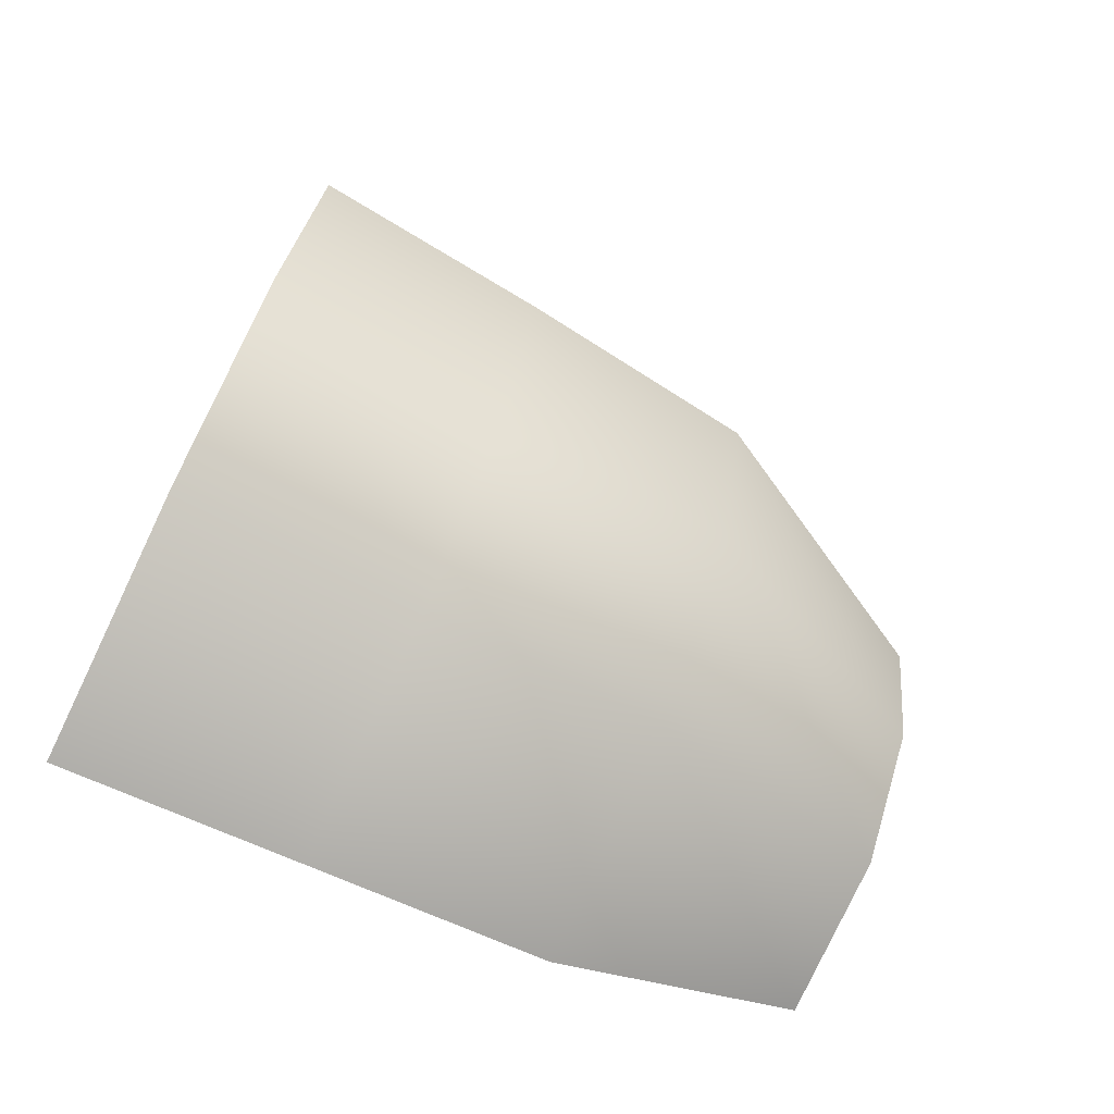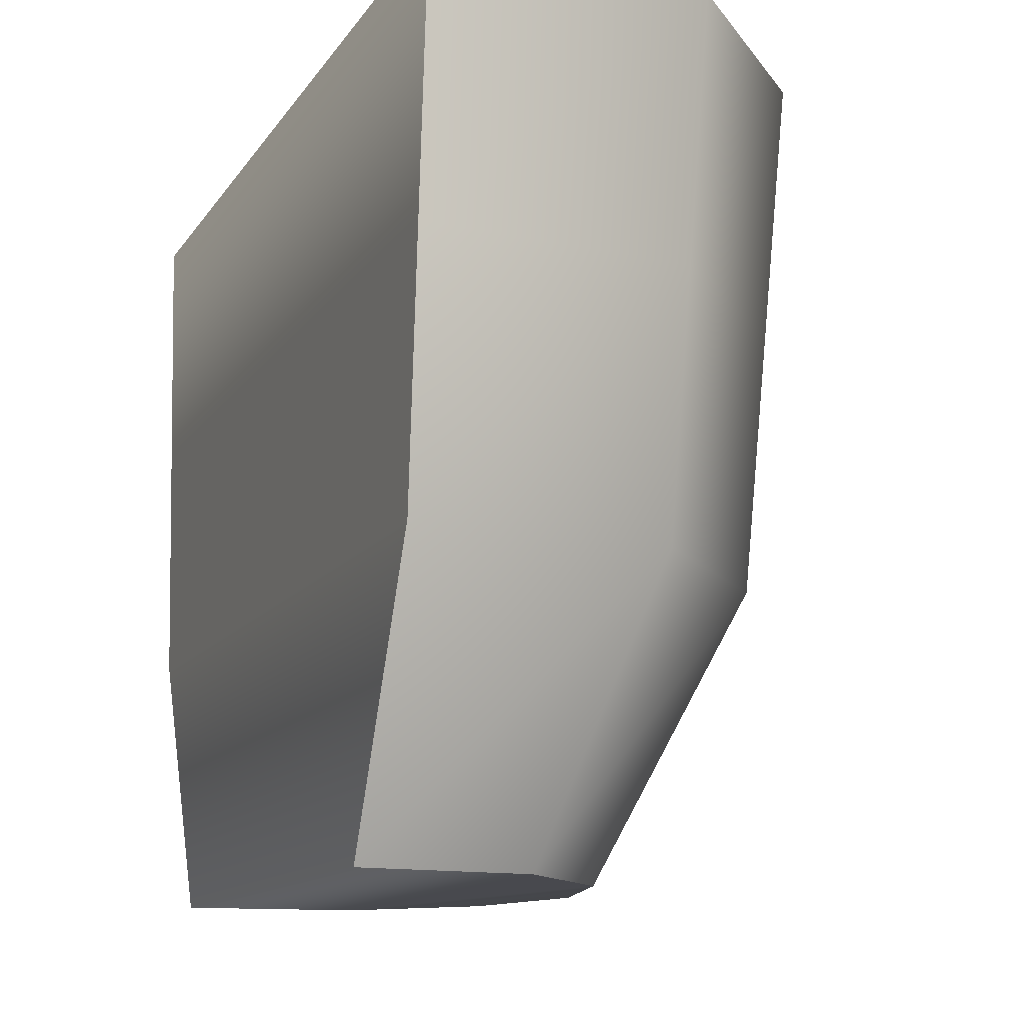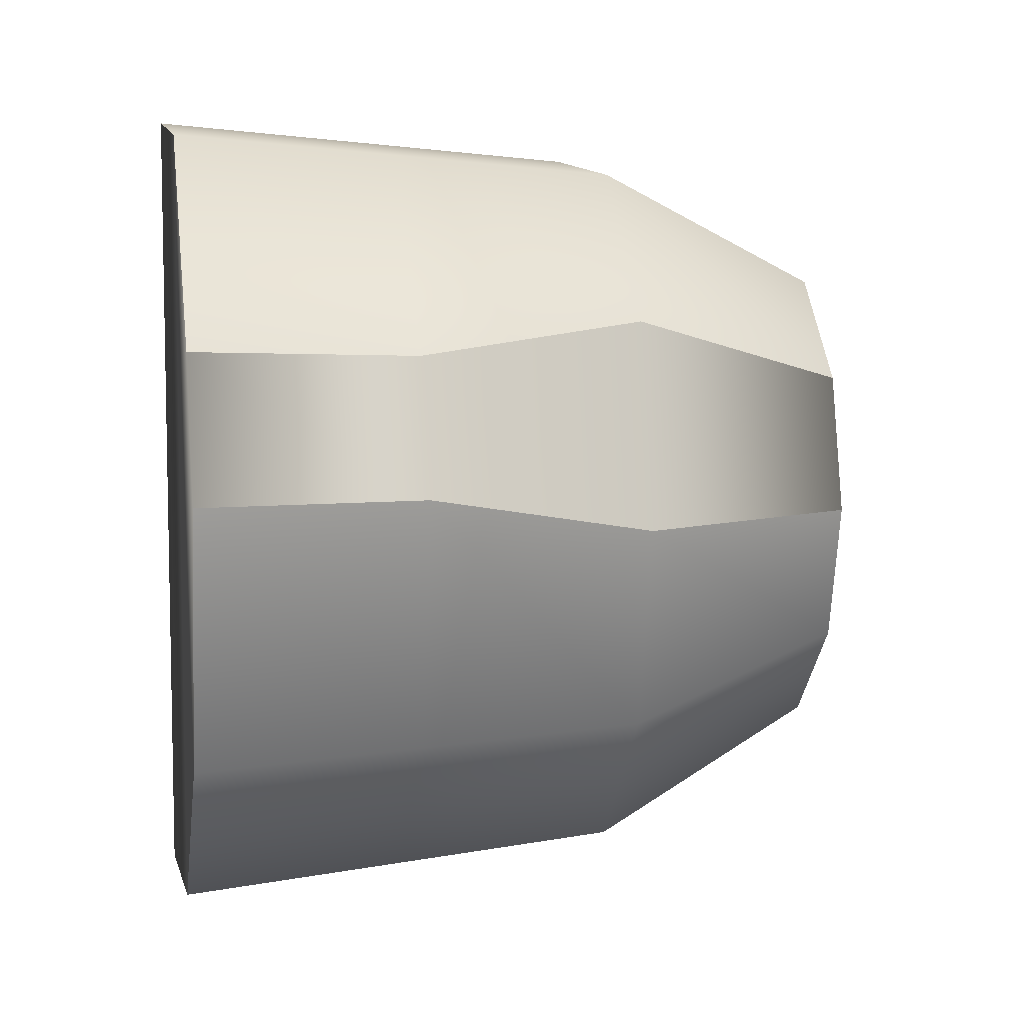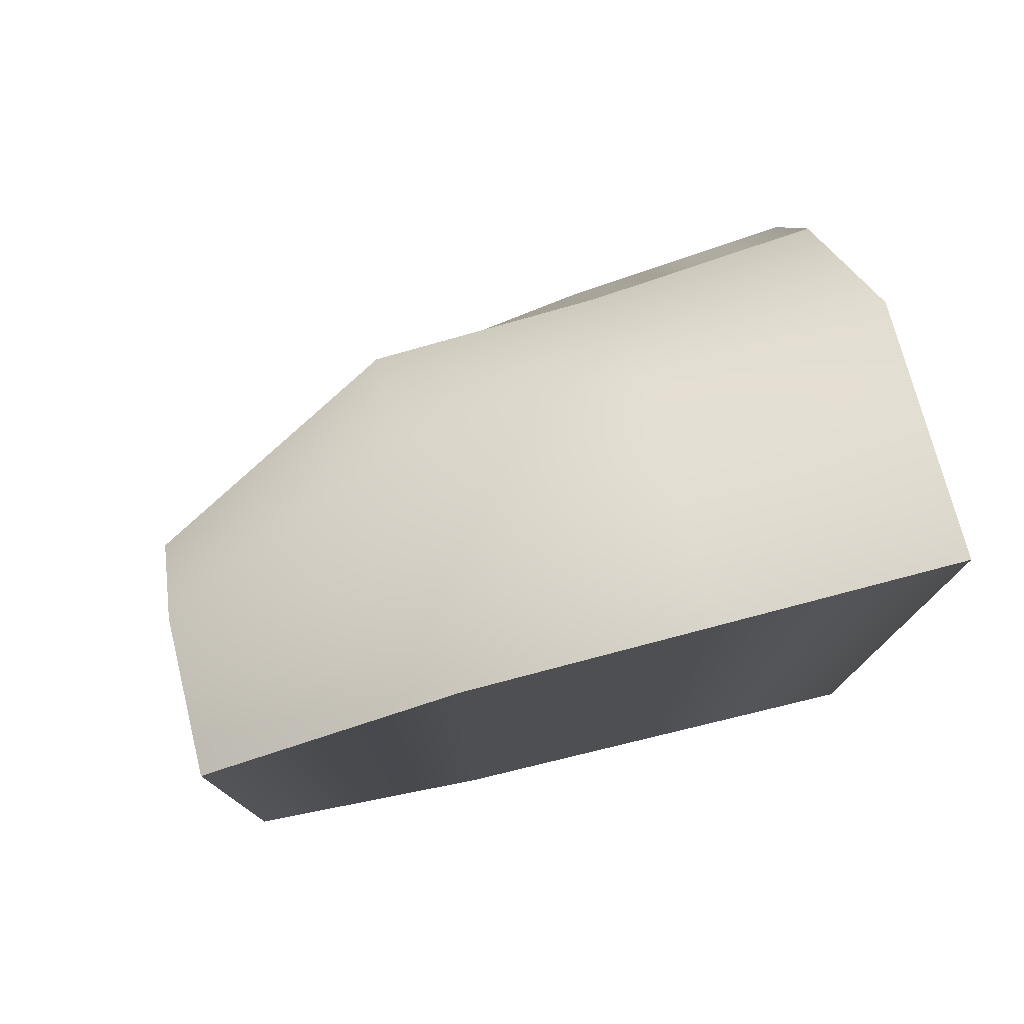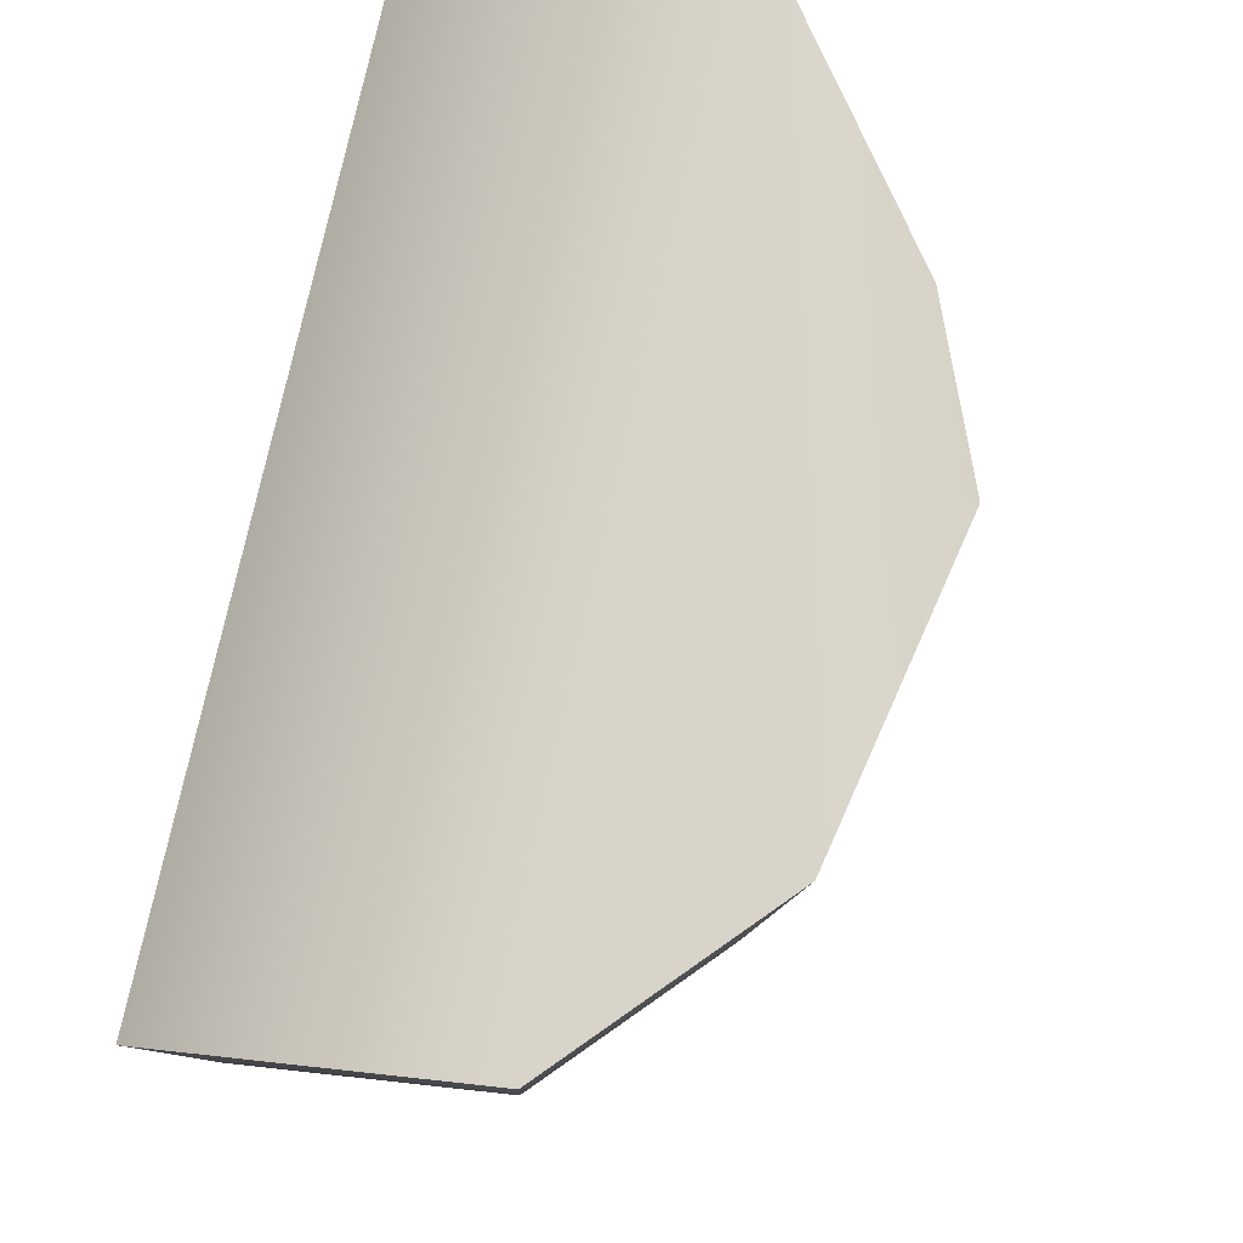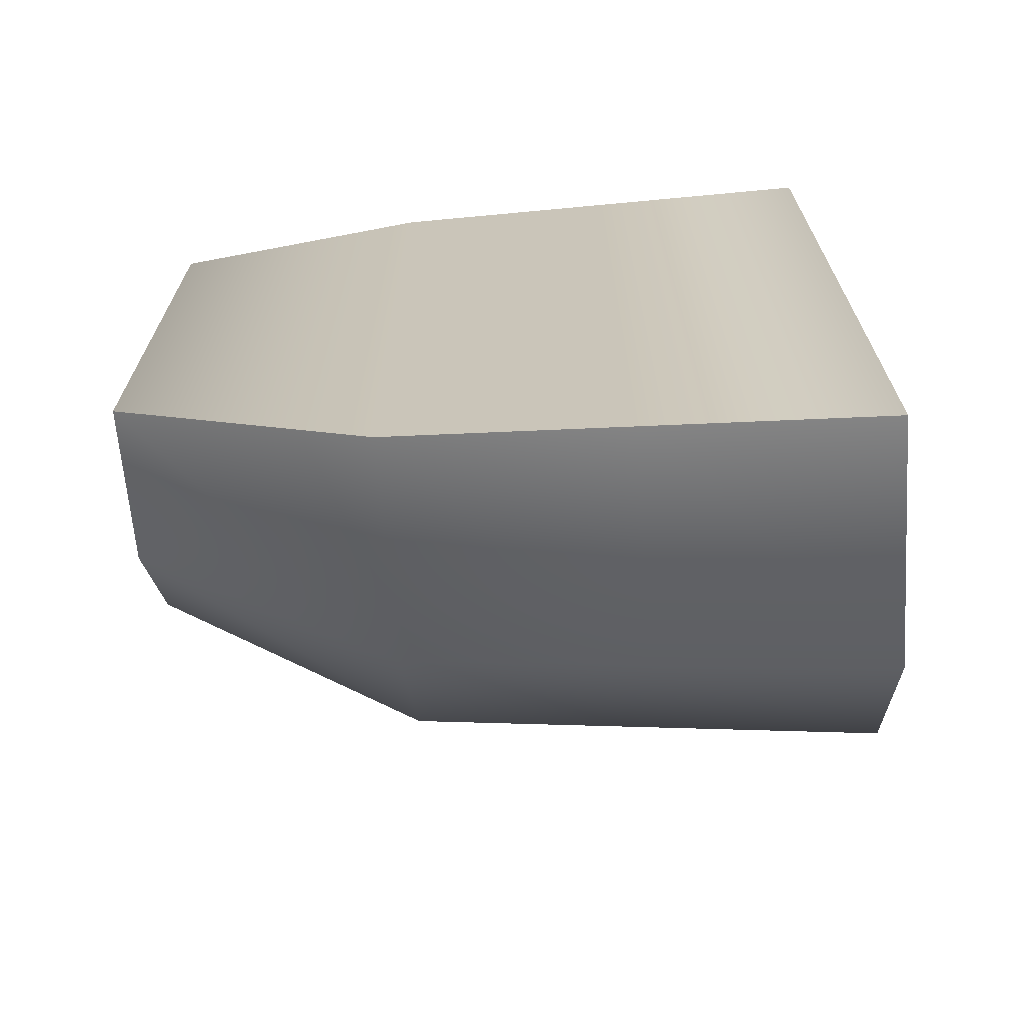
<metadata>
{"format":"obj","ext":"obj","renderer":"f3d","projection":"perspective","resolution":1024,"background":"white","views":[{"elev":-74.1,"azim":-115.6,"up":"+Z"},{"elev":-12.7,"azim":159.0,"up":"+Y"},{"elev":6.7,"azim":-102.0,"up":"+Z"},{"elev":77.2,"azim":76.0,"up":"+Z"},{"elev":75.6,"azim":-167.8,"up":"+Y"},{"elev":-68.3,"azim":94.2,"up":"+Z"}]}
</metadata>
<code>
g Heron.026
v -0.001306 -0.01565 -0.006131
v -0.008674 -0.004765 1.755e-05
v -0.002828 -0.01565 1.756e-05
v -0.006438 -0.004765 -0.00902
v 0.00285 -0.01565 -0.01063
v -0.0003271 -0.004765 -0.01564
v 0.009611 -0.01565 -0.01134
v 0.009611 -0.004765 -0.01668
v -0.00724 0.005218 -0.009472
v -0.0008241 0.005218 -0.01642
v -0.0008241 0.005218 -0.01642
v 0.009611 0.005218 -0.01751
v -0.0105 0.0152 0.001698
v -0.009589 0.005218 0.001698
v -0.008043 0.0152 -0.009924
v -0.0008241 0.005218 -0.01642
v -0.001321 0.0152 -0.0172
v 0.009611 0.005218 -0.01751
v 0.009611 0.0152 -0.01835
v -0.006438 -0.004765 -0.00902
v -0.00724 0.005218 -0.009472
v -0.009589 0.005218 0.001698
v -0.008674 -0.004765 1.755e-05
v 0.00285 -0.01565 0.01067
v 0.009611 -0.004765 0.01671
v 0.009611 -0.01565 0.01137
v -0.0003271 -0.004765 0.01567
v -0.001306 -0.01565 0.006166
v 0.009611 0.005218 0.01755
v -0.006438 -0.004765 0.009056
v -0.0008241 0.005218 0.01645
v -0.00724 0.005218 0.007665
v -0.00724 0.005218 0.007665
v -0.008043 0.0152 0.007949
v -0.001321 0.0152 0.01724
v -0.0008241 0.005218 0.01645
v 0.009611 0.0152 0.01838
v 0.009611 0.005218 0.01755
v -0.008043 0.0152 0.007949
v -0.00724 0.005218 0.007665
v -0.009589 0.005218 0.001698
v -0.0105 0.0152 0.001698
v -0.008043 0.0152 -0.009924
v -0.001321 0.0152 0.01724
v -0.001321 0.0152 -0.0172
v 0.009611 0.0152 0.01838
v 0.009611 0.0152 -0.01835
v 0.009611 0.005218 -0.01751
v 0.009611 0.005218 0.01755
v 0.009611 -0.004765 -0.01668
v 0.009611 -0.004765 0.01671
v 0.009611 -0.01565 -0.01134
v 0.009611 -0.01565 0.01137
v 0.00285 -0.01565 -0.01063
v 0.00285 -0.01565 0.01067
v -0.001306 -0.01565 -0.006131
v -0.002828 -0.01565 1.756e-05
v -0.001306 -0.01565 0.006166
v -0.008674 -0.004765 1.755e-05
v -0.006438 -0.004765 0.009056
v -0.00724 0.005218 0.007665
v -0.009589 0.005218 0.001698
g Heron.026_0
f 3 2 1
f 2 4 1
f 1 4 5
f 4 6 5
f 5 6 7
f 6 8 7
f 4 9 6
f 9 10 6
f 6 11 8
f 11 12 8
f 14 13 9
f 13 15 9
f 9 15 16
f 15 17 16
f 16 17 18
f 17 19 18
f 22 21 20
f 23 22 20
g Heron.026_1
f 26 25 24
f 25 27 24
f 24 27 28
f 25 29 27
f 27 30 28
f 29 31 27
f 27 31 30
f 31 32 30
f 35 34 33
f 36 35 33
f 37 35 36
f 38 37 36
g Heron.026_2
f 41 40 39
f 42 41 39
f 39 43 42
f 39 44 43
f 44 45 43
f 44 46 45
f 46 47 45
f 47 46 48
f 46 49 48
f 50 48 49
f 51 50 49
f 50 51 52
f 51 53 52
f 52 53 54
f 53 55 54
f 54 55 56
f 56 55 57
f 55 58 57
f 57 58 59
f 58 60 59
f 59 60 61
f 62 59 61

</code>
